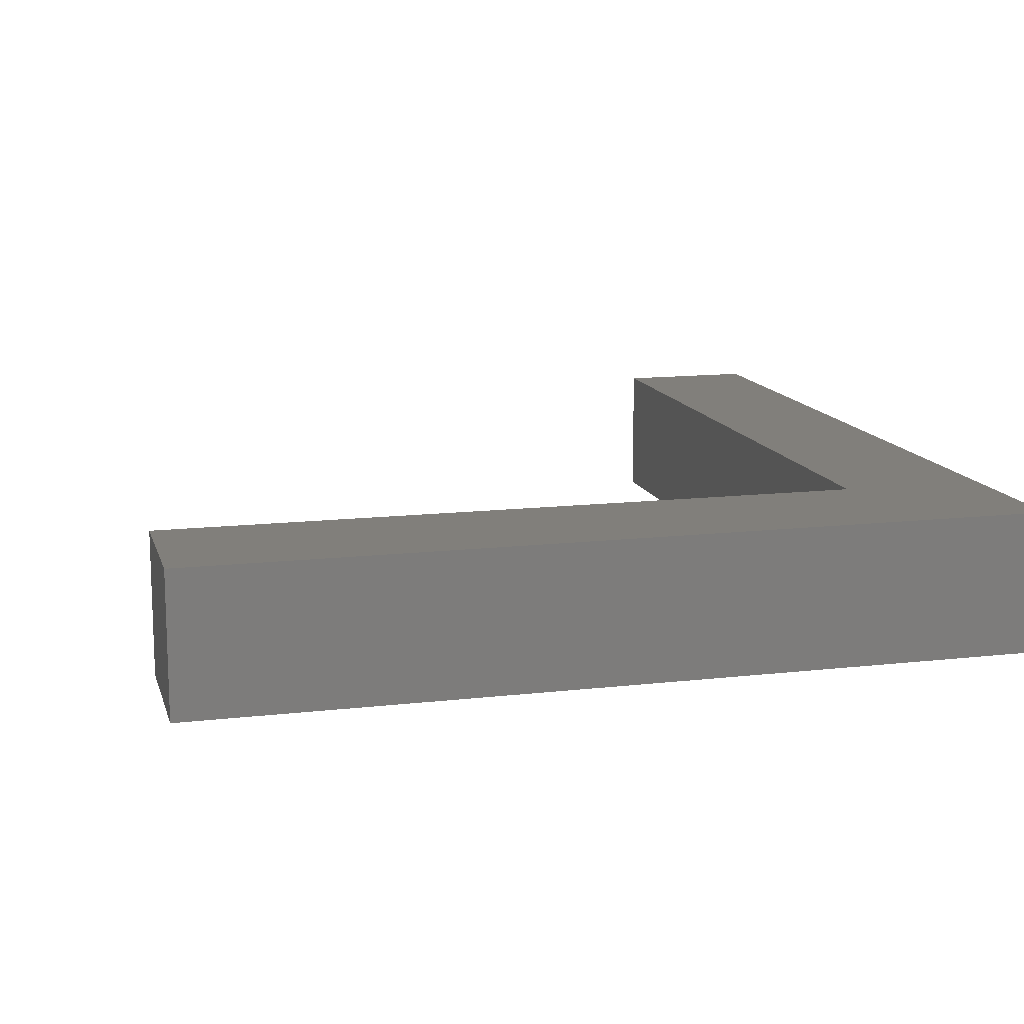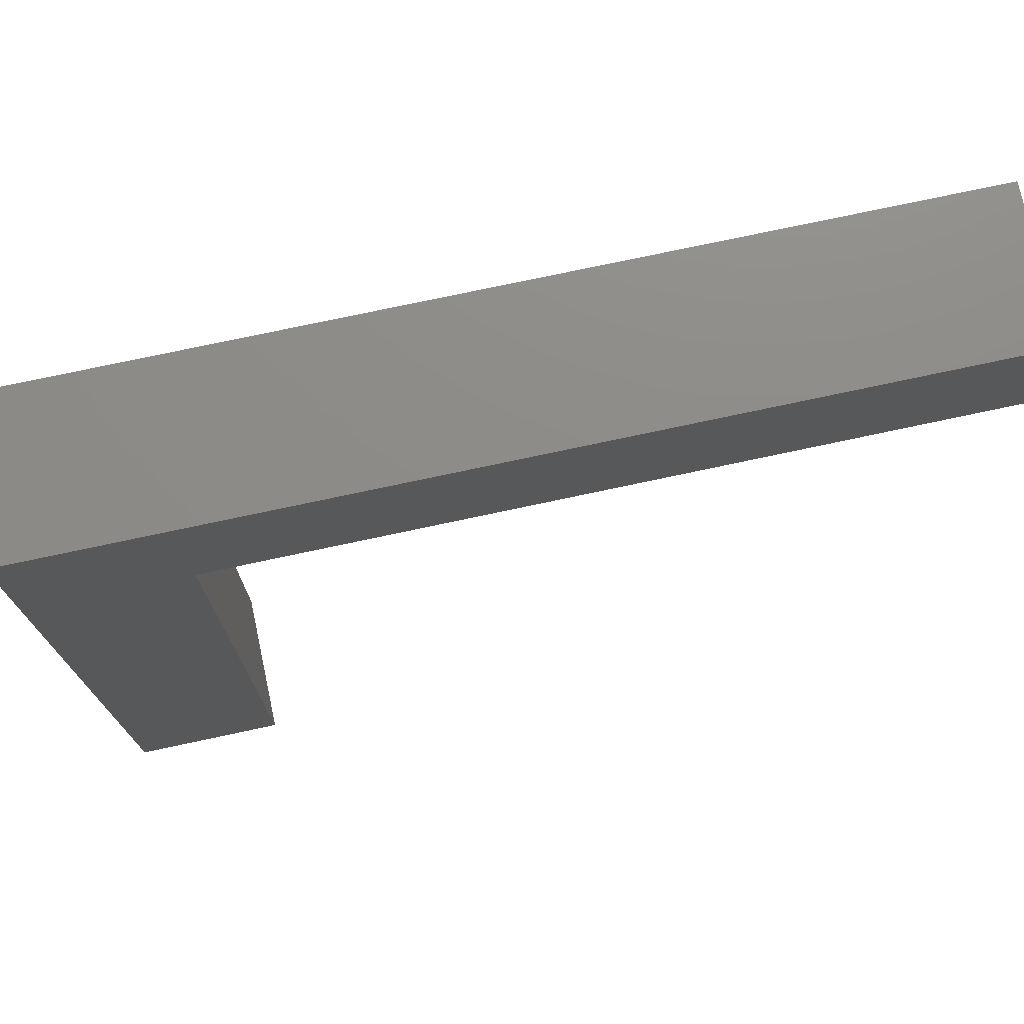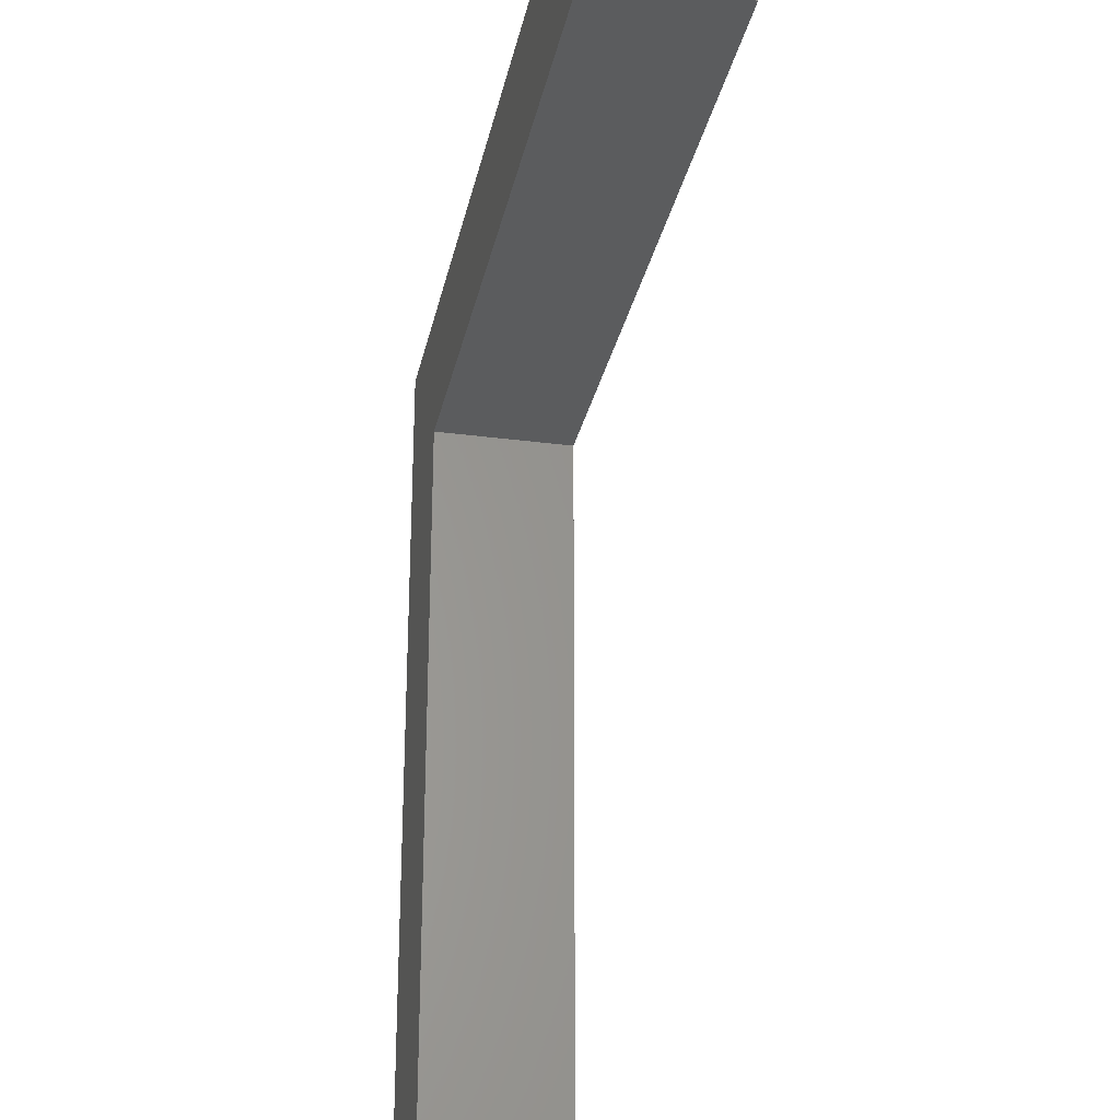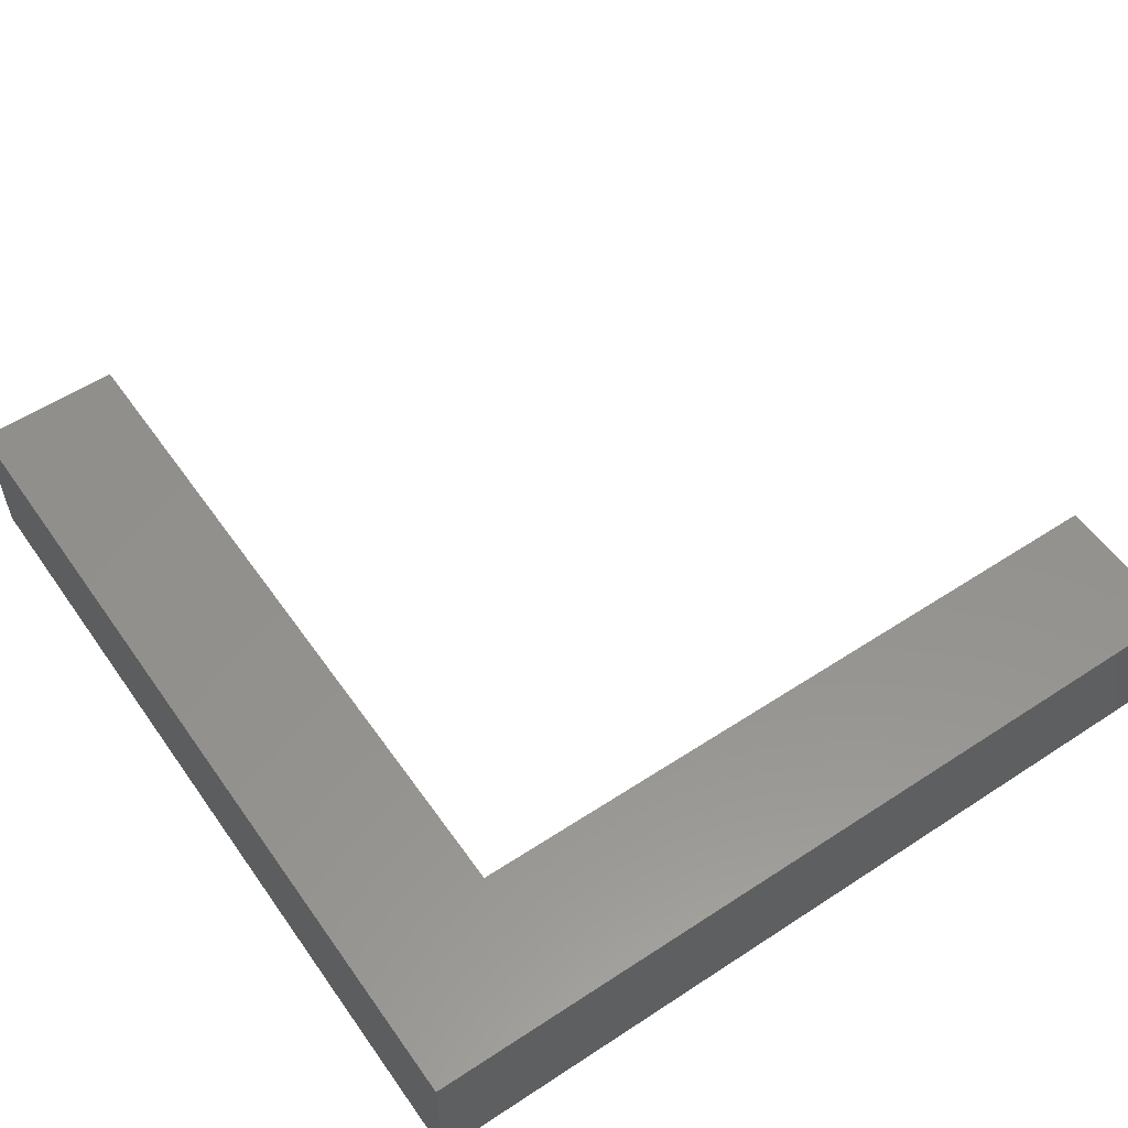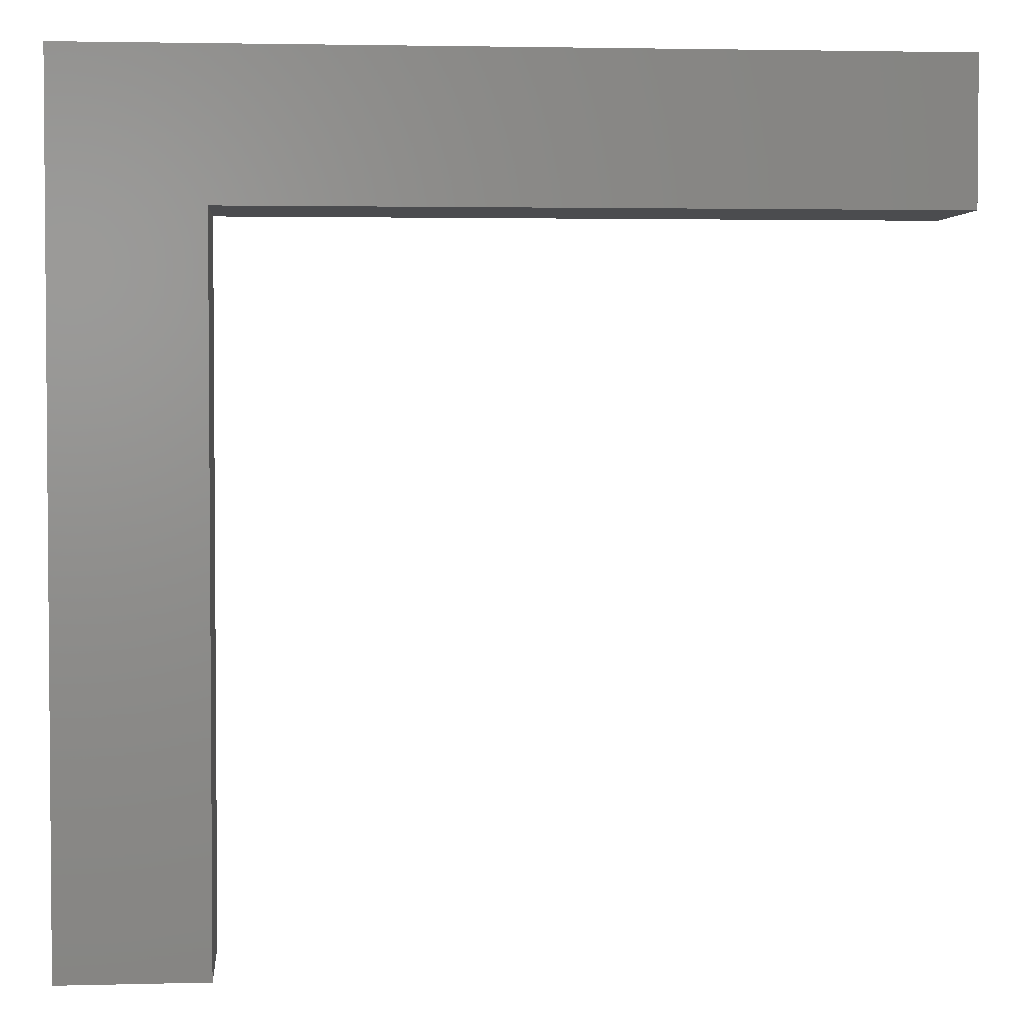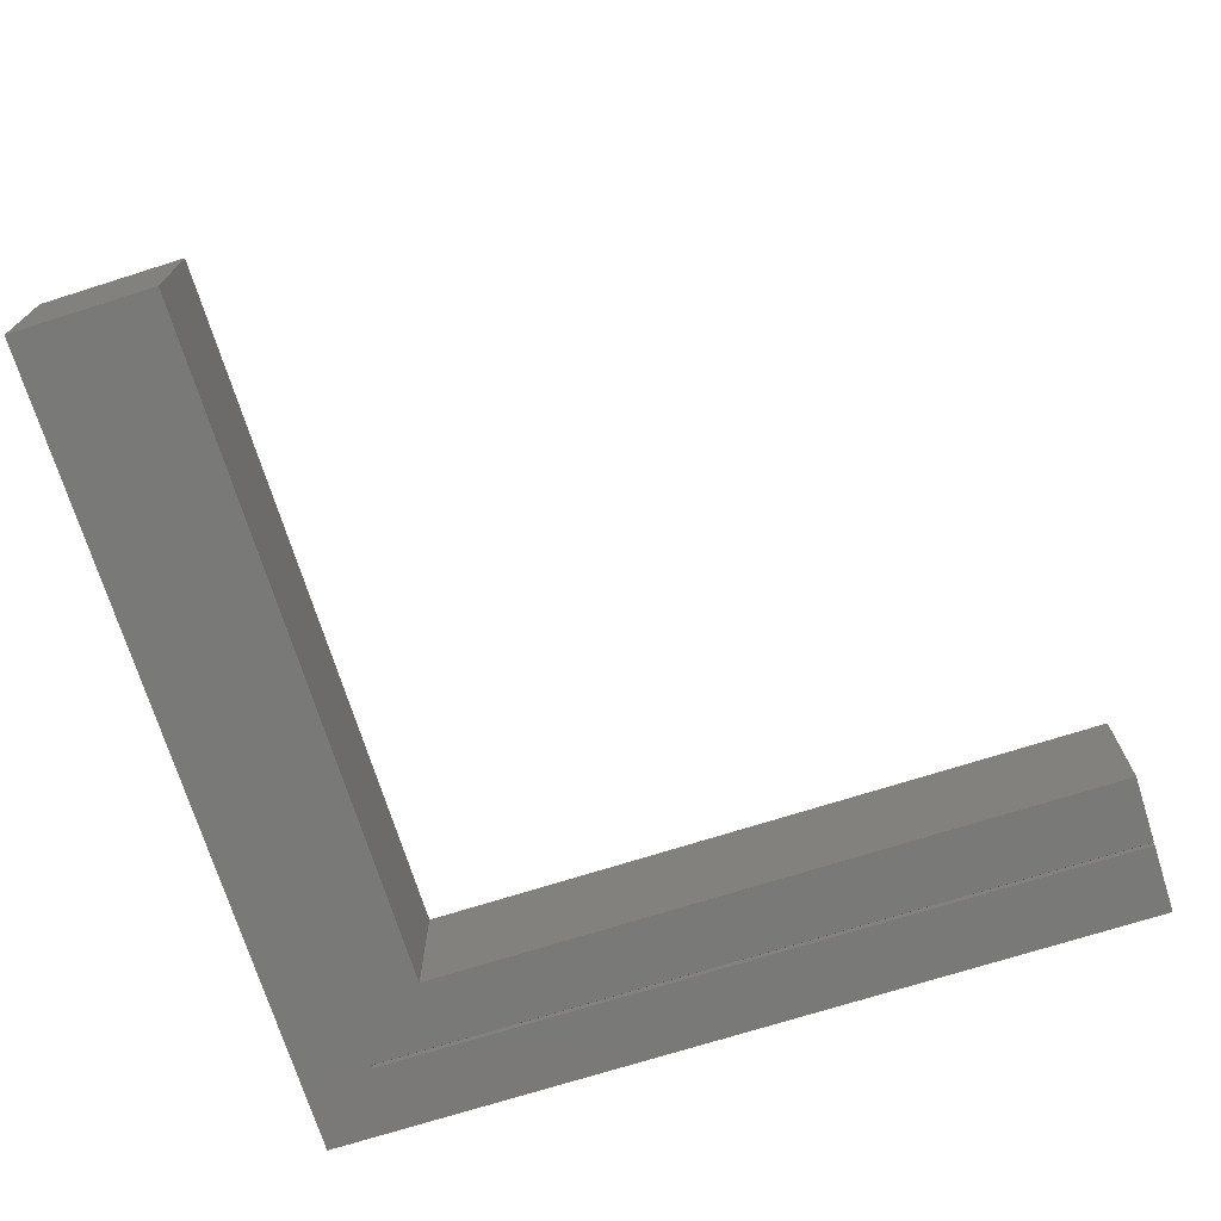
<metadata>
{"format":"stl","ext":"stl","renderer":"f3d","projection":"perspective","resolution":1024,"background":"white","views":[{"elev":13.2,"azim":165.3,"up":"+Z"},{"elev":75.1,"azim":-12.1,"up":"+Y"},{"elev":-27.6,"azim":78.5,"up":"+Y"},{"elev":55.6,"azim":-124.6,"up":"+Z"},{"elev":2.8,"azim":-5.0,"up":"+Y"},{"elev":-72.1,"azim":17.5,"up":"+Z"}]}
</metadata>
<code>
# stl→obj: 18 verts, 32 faces
v 0.75 0.6237 0
v -0.6237 0.6237 0
v 0.75 0.75 0
v -0.4947 0.4947 0
v -0.4947 -0.75 0
v -0.75 -0.75 0
v -0.6237 0.6172 0
v 0.75 0.6172 0
v 0.75 0.4947 0
v -0.75 0.75 0
v -0.75 -0.75 0.25
v -0.4947 -0.75 0.25
v -0.75 0.75 0.25
v -0.4947 0.4947 0.25
v 0.75 0.75 0.25
v 0.75 0.4947 0.25
v 0.75 0.6237 0.01299
v -0.6237 0.6237 0.01299
f 1 2 3
f 4 5 6
f 4 6 7
f 4 7 8
f 4 8 9
f 10 3 2
f 10 2 7
f 10 7 6
f 11 12 13
f 13 12 14
f 13 14 15
f 15 14 16
f 17 9 8
f 16 9 15
f 15 9 17
f 15 17 3
f 3 17 1
f 6 5 11
f 11 5 12
f 13 10 11
f 11 10 6
f 15 3 13
f 13 3 10
f 14 4 16
f 16 4 9
f 12 5 14
f 14 5 4
f 7 2 18
f 18 2 17
f 17 2 1
f 17 8 18
f 18 8 7

</code>
